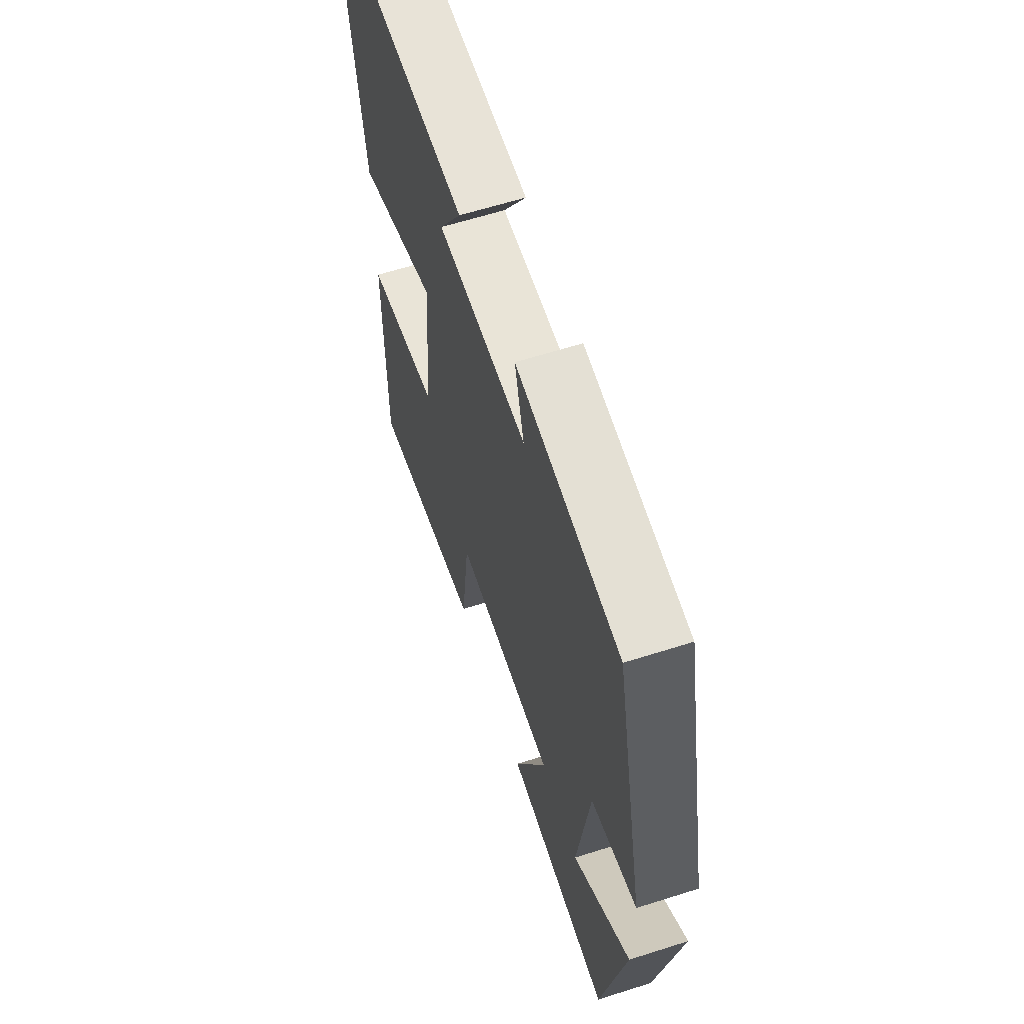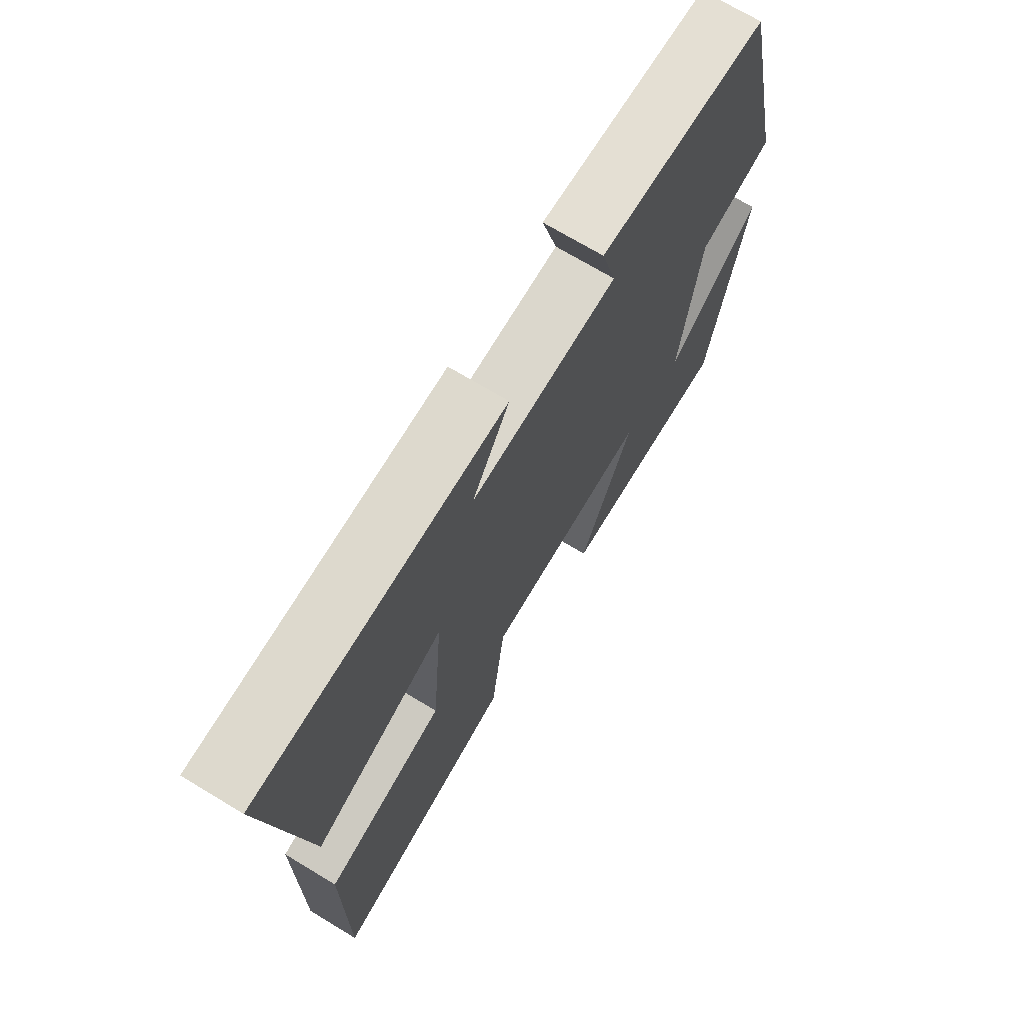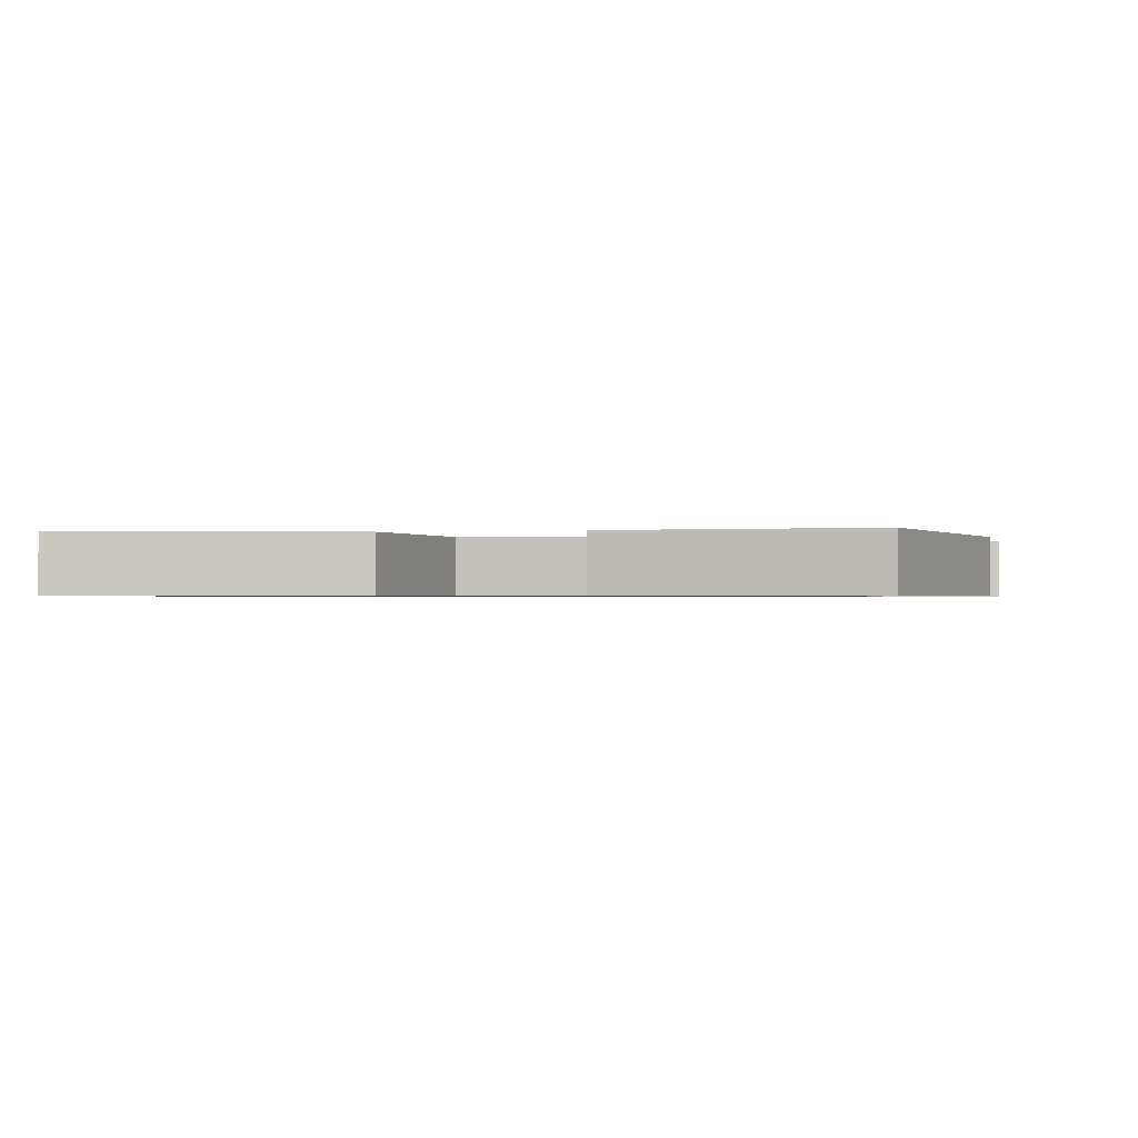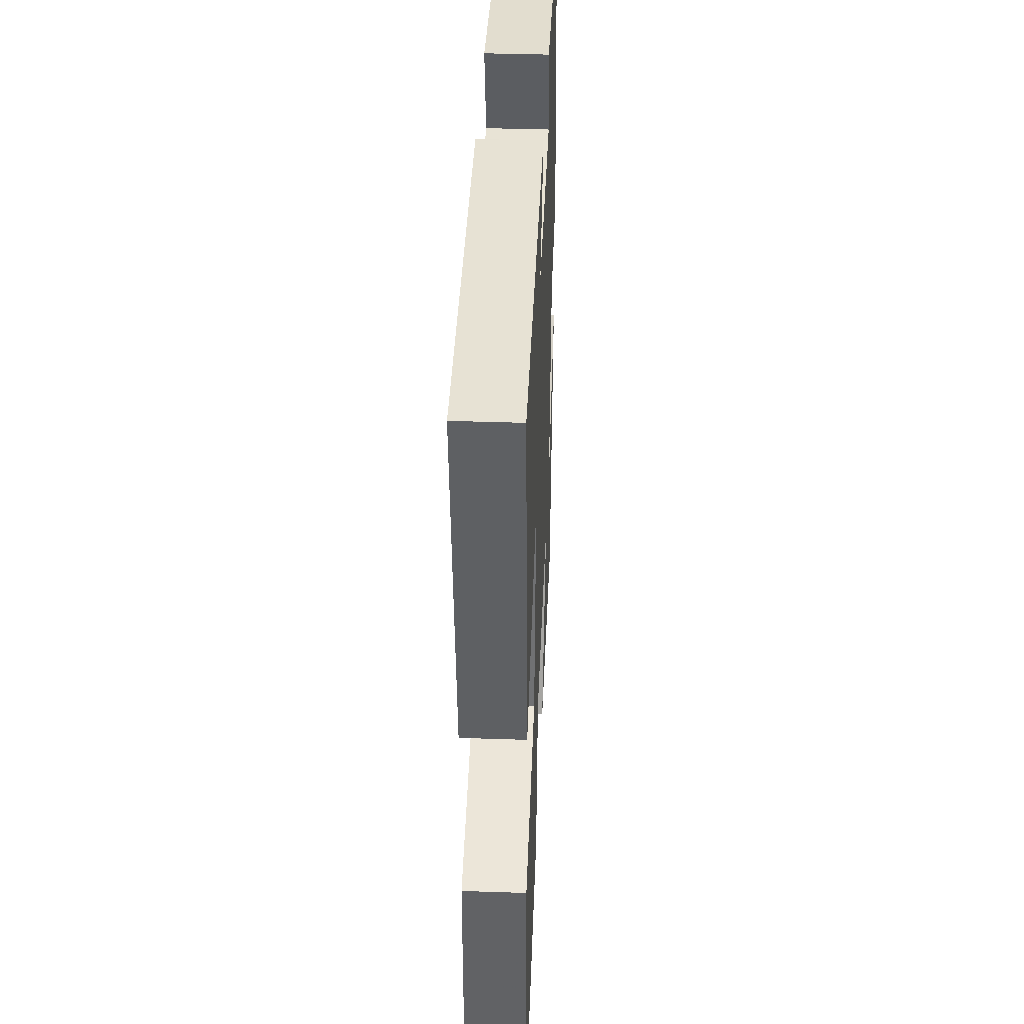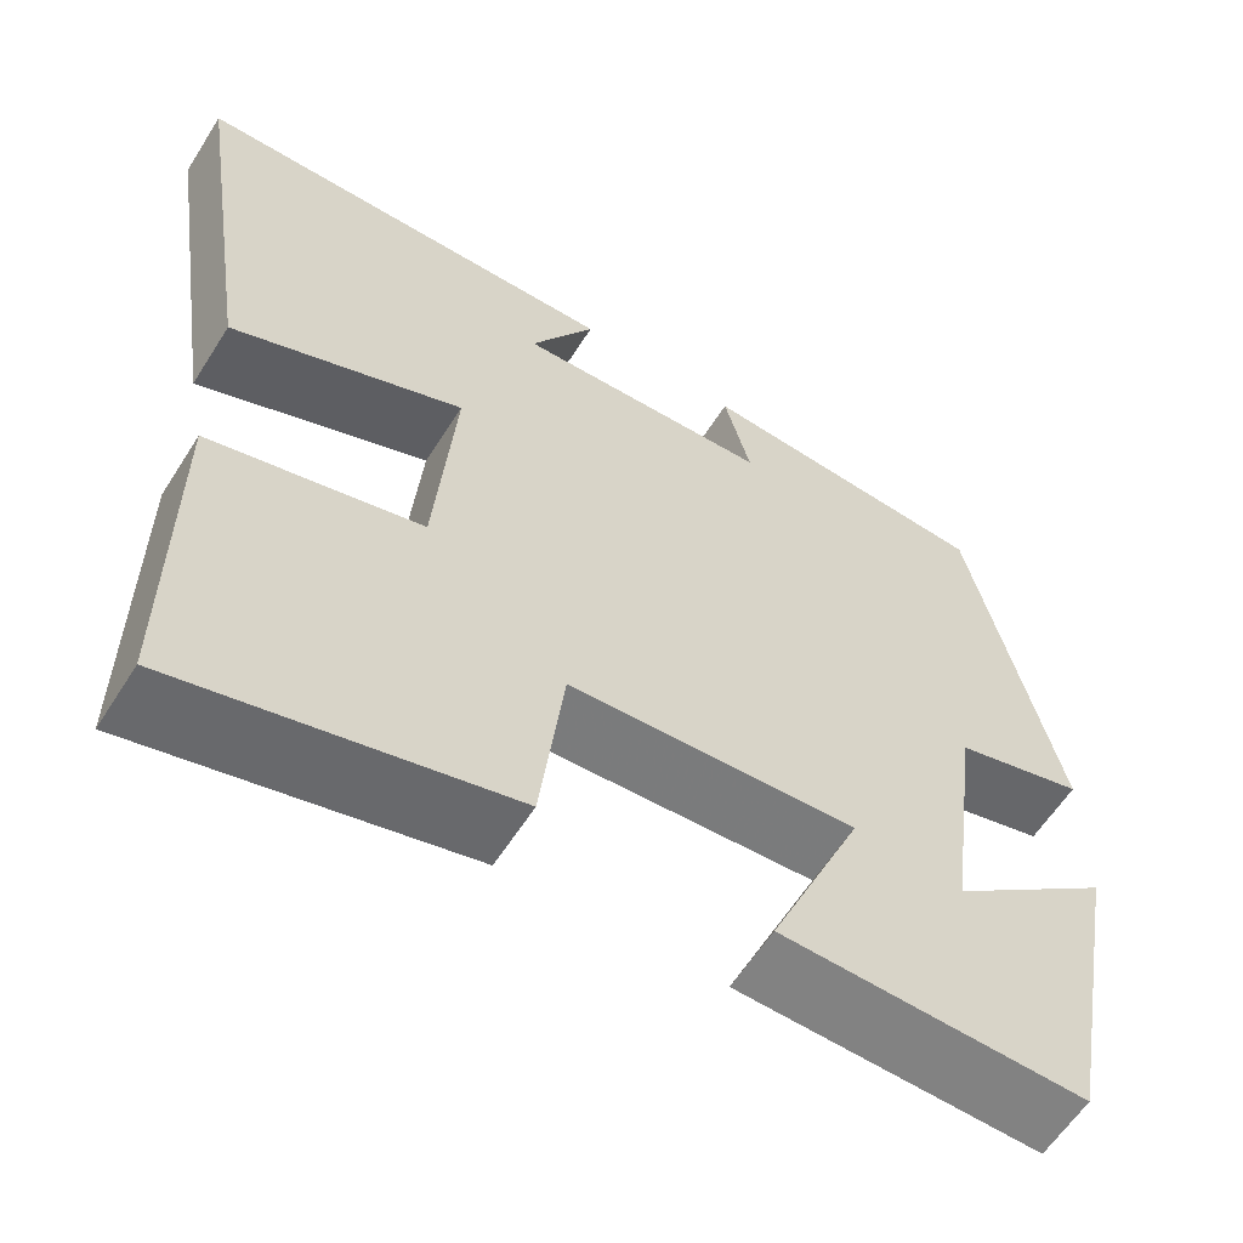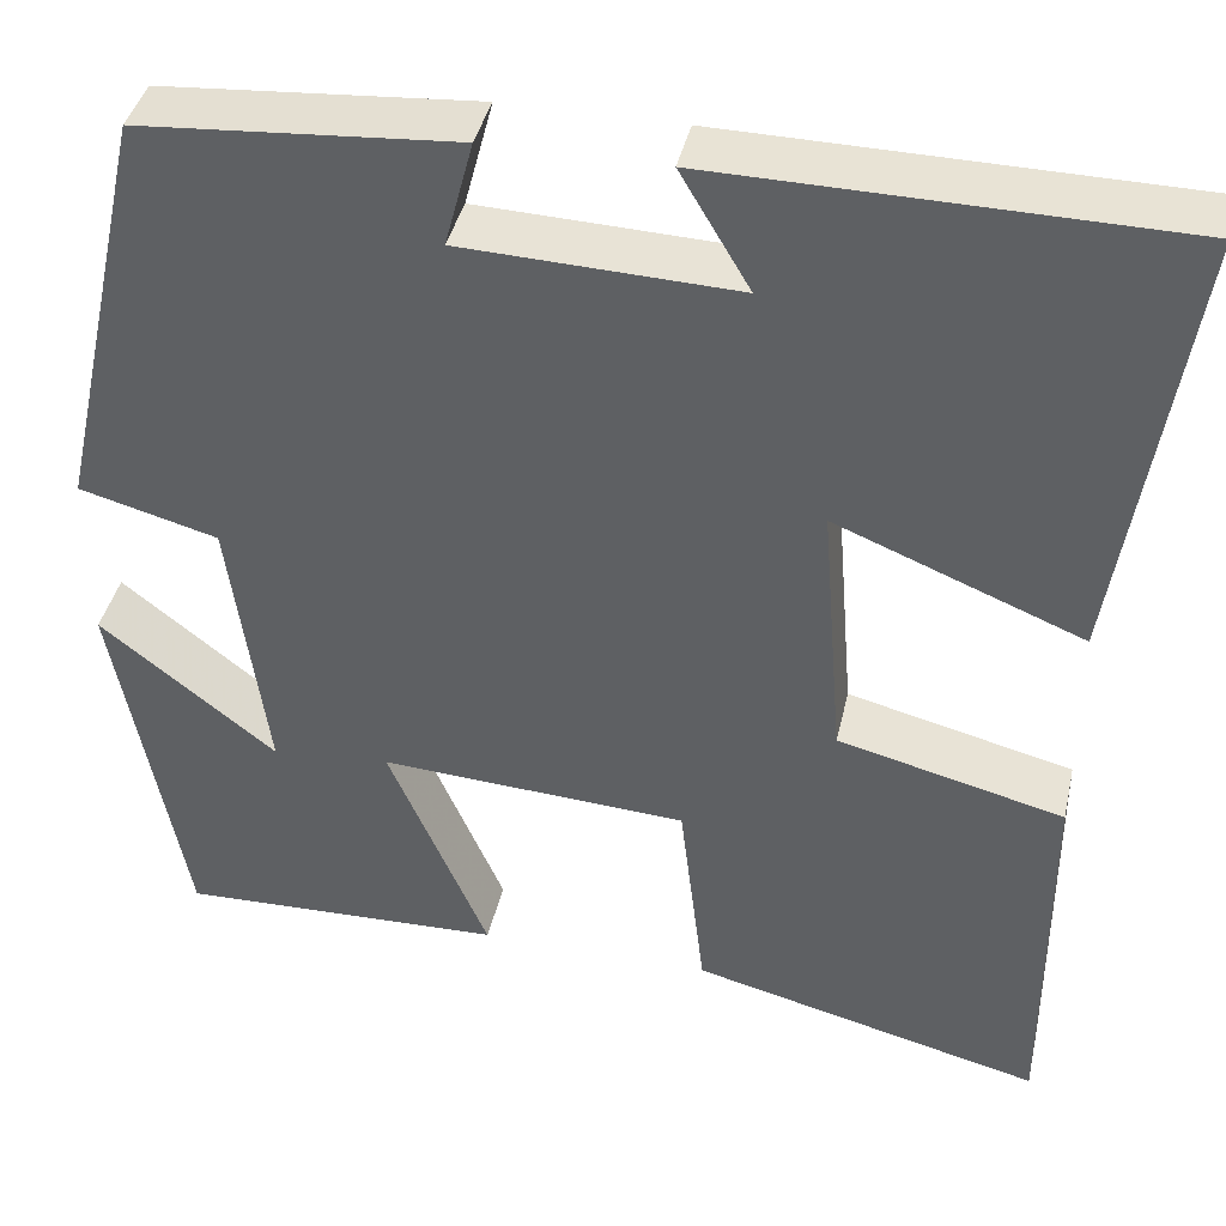
<metadata>
{"format":"obj","ext":"obj","renderer":"f3d","projection":"perspective","resolution":1024,"background":"white","views":[{"elev":62.3,"azim":-107.9,"up":"+Z"},{"elev":71.2,"azim":121.1,"up":"+Z"},{"elev":-0.8,"azim":-166.2,"up":"+Y"},{"elev":39.2,"azim":92.4,"up":"+Z"},{"elev":-59.9,"azim":147.8,"up":"+Z"},{"elev":40.5,"azim":12.6,"up":"+Z"}]}
</metadata>
<code>
v -0.429 0.07 -0.51
v -0.5 0.07 -0.131
v -0.32 0.07 -0.273
v -0.358 0.07 0.009
v -0.5 0.07 0.047
v -0.405 0.07 0.475
v -0.082 0.07 0.5
v -0.111 0.07 0.39
v 0.169 0.07 0.38
v 0.098 0.07 0.5
v 0.57 0.07 0.494
v 0.5 0.07 0.036
v 0.247 0.07 0.137
v 0.269 0.07 -0.137
v 0.5 0.07 -0.194
v 0.5 0.07 -0.589
v 0.141 0.07 -0.5
v 0.115 0.07 -0.281
v -0.199 0.07 -0.263
v -0.097 0.07 -0.5
v -0.429 0 -0.51
v -0.5 0 -0.131
v -0.32 0 -0.273
v -0.358 0 0.009
v -0.5 0 0.047
v -0.405 0 0.475
v -0.082 0 0.5
v -0.111 0 0.39
v 0.169 0 0.38
v 0.098 0 0.5
v 0.57 0 0.494
v 0.5 0 0.036
v 0.247 0 0.137
v 0.269 0 -0.137
v 0.5 0 -0.194
v 0.5 0 -0.589
v 0.141 0 -0.5
v 0.115 0 -0.281
v -0.199 0 -0.263
v -0.097 0 -0.5
f 19 20 1
f 16 17 18
f 15 16 18
f 14 15 18
f 13 14 18 19
f 11 12 13
f 11 13 19
f 9 10 11
f 9 11 19
f 8 9 19
f 6 7 8
f 5 6 8
f 4 5 8
f 3 4 8 19
f 1 2 3
f 1 3 19
f 21 40 39
f 38 37 36
f 38 36 35
f 38 35 34
f 39 38 34 33
f 33 32 31
f 39 33 31
f 31 30 29
f 39 31 29
f 39 29 28
f 28 27 26
f 28 26 25
f 28 25 24
f 39 28 24 23
f 23 22 21
f 39 23 21
f 1 21 22 2
f 2 22 23 3
f 3 23 24 4
f 4 24 25 5
f 5 25 26 6
f 6 26 27 7
f 7 27 28 8
f 8 28 29 9
f 9 29 30 10
f 10 30 31 11
f 11 31 32 12
f 12 32 33 13
f 13 33 34 14
f 14 34 35 15
f 15 35 36 16
f 16 36 37 17
f 17 37 38 18
f 18 38 39 19
f 19 39 40 20
f 20 40 21 1

</code>
